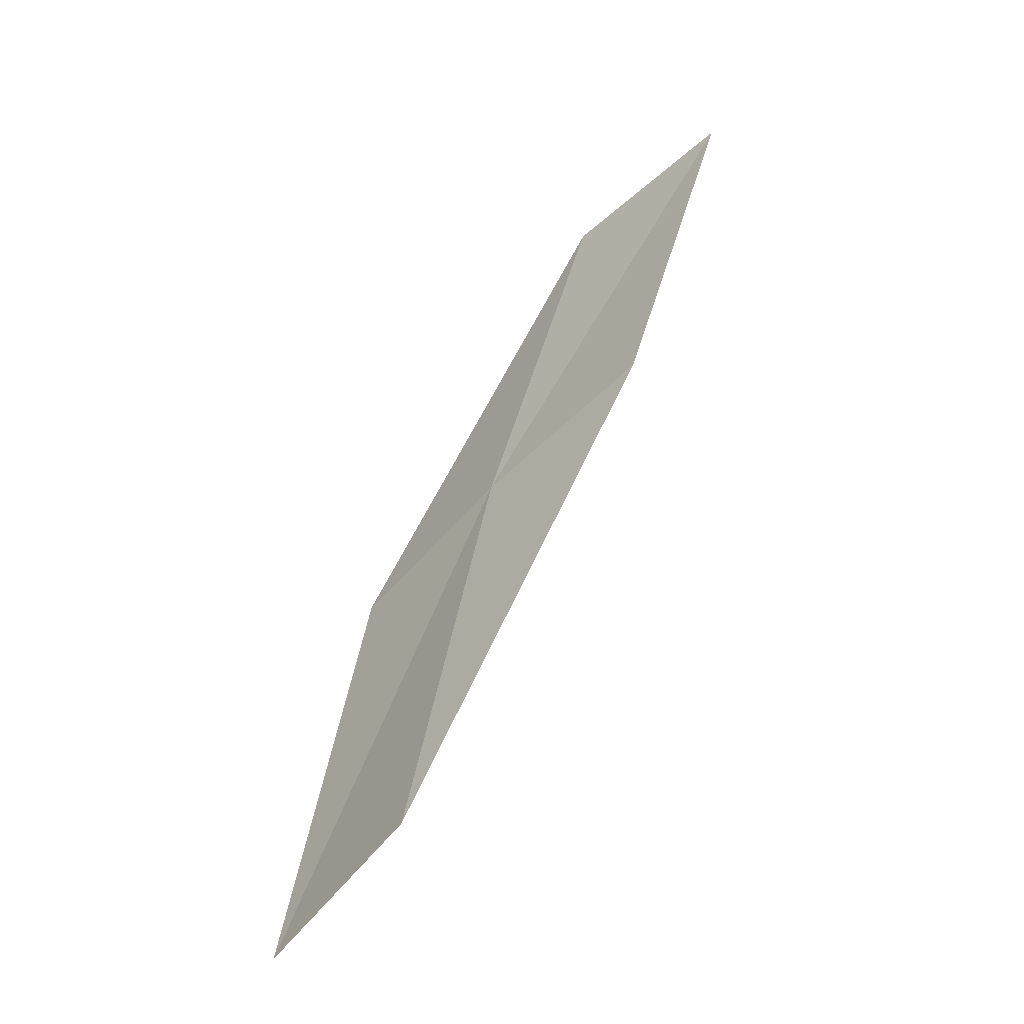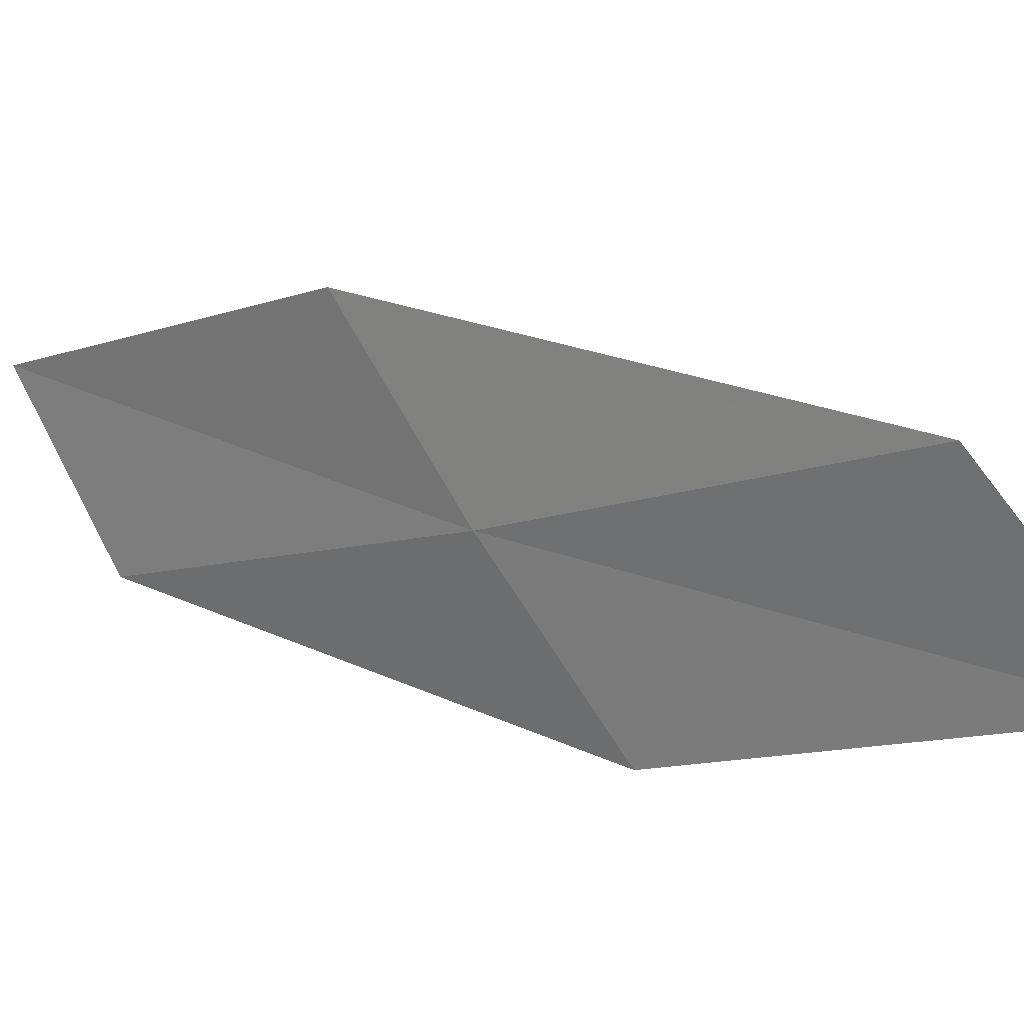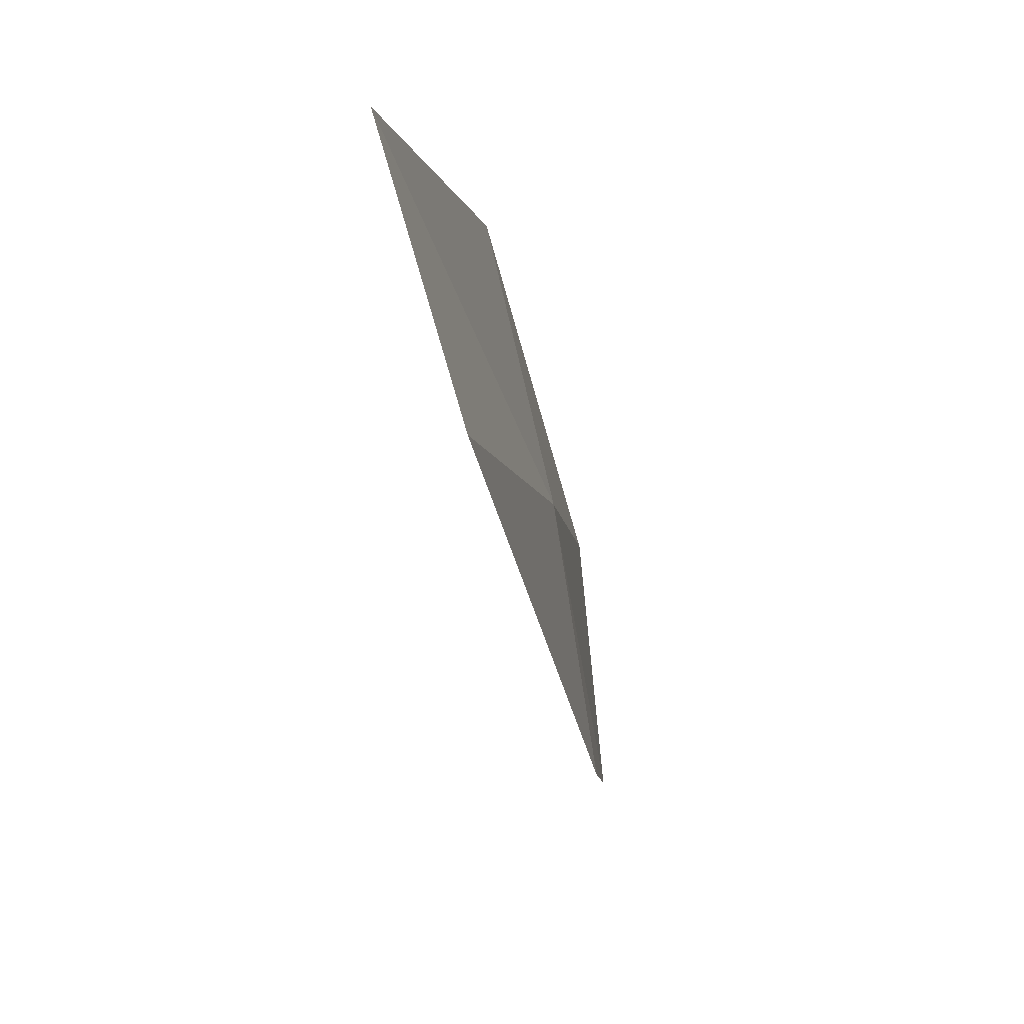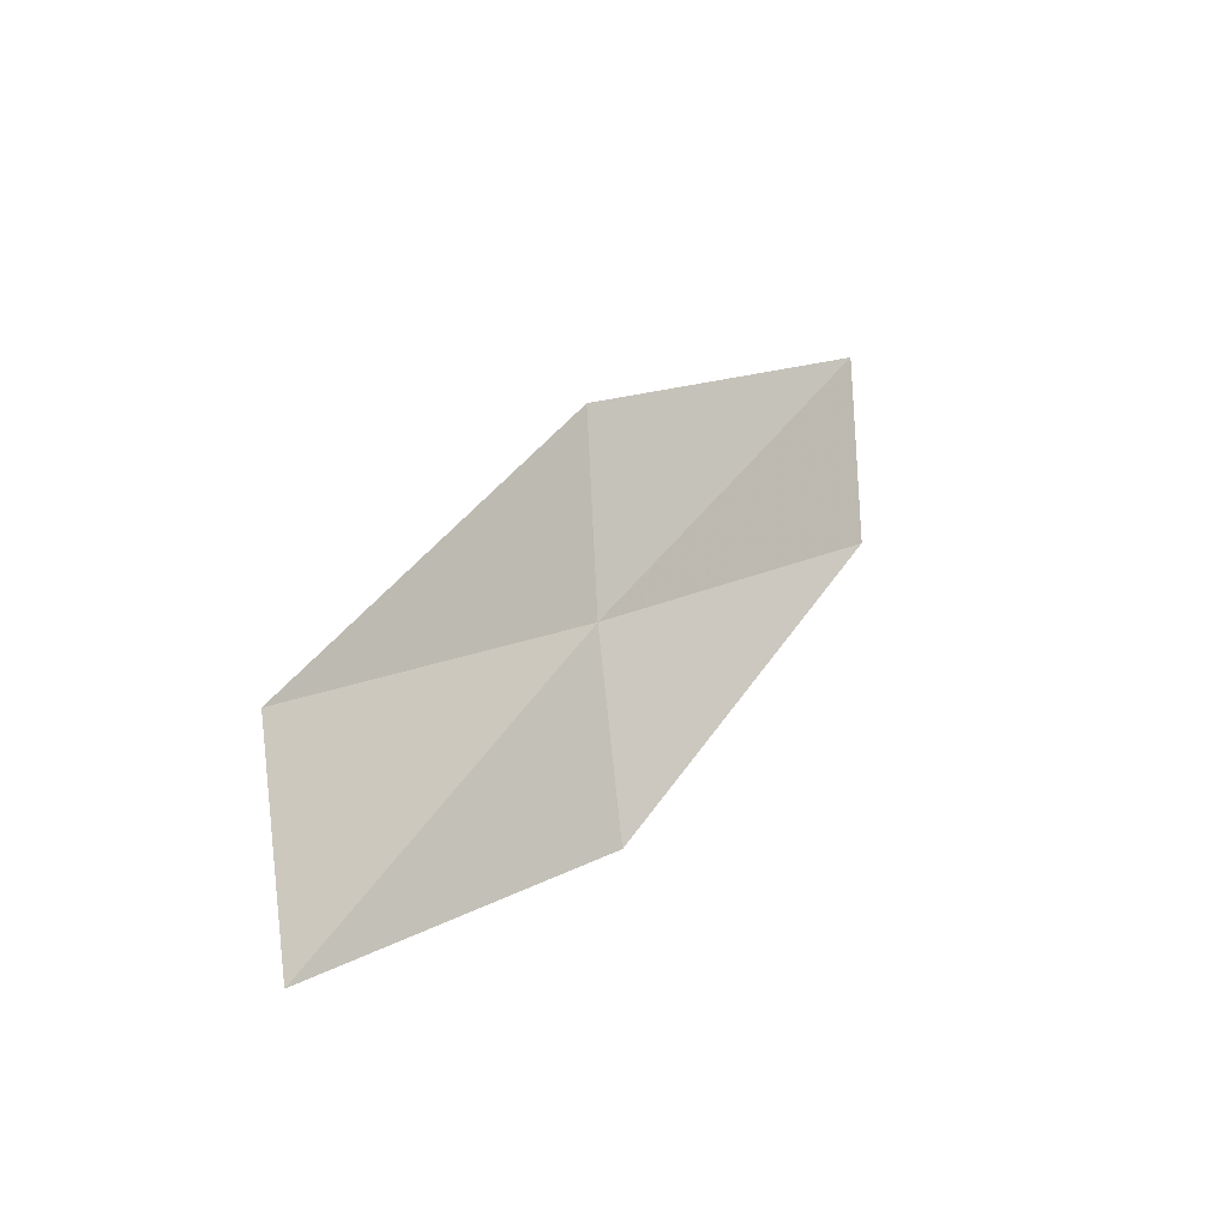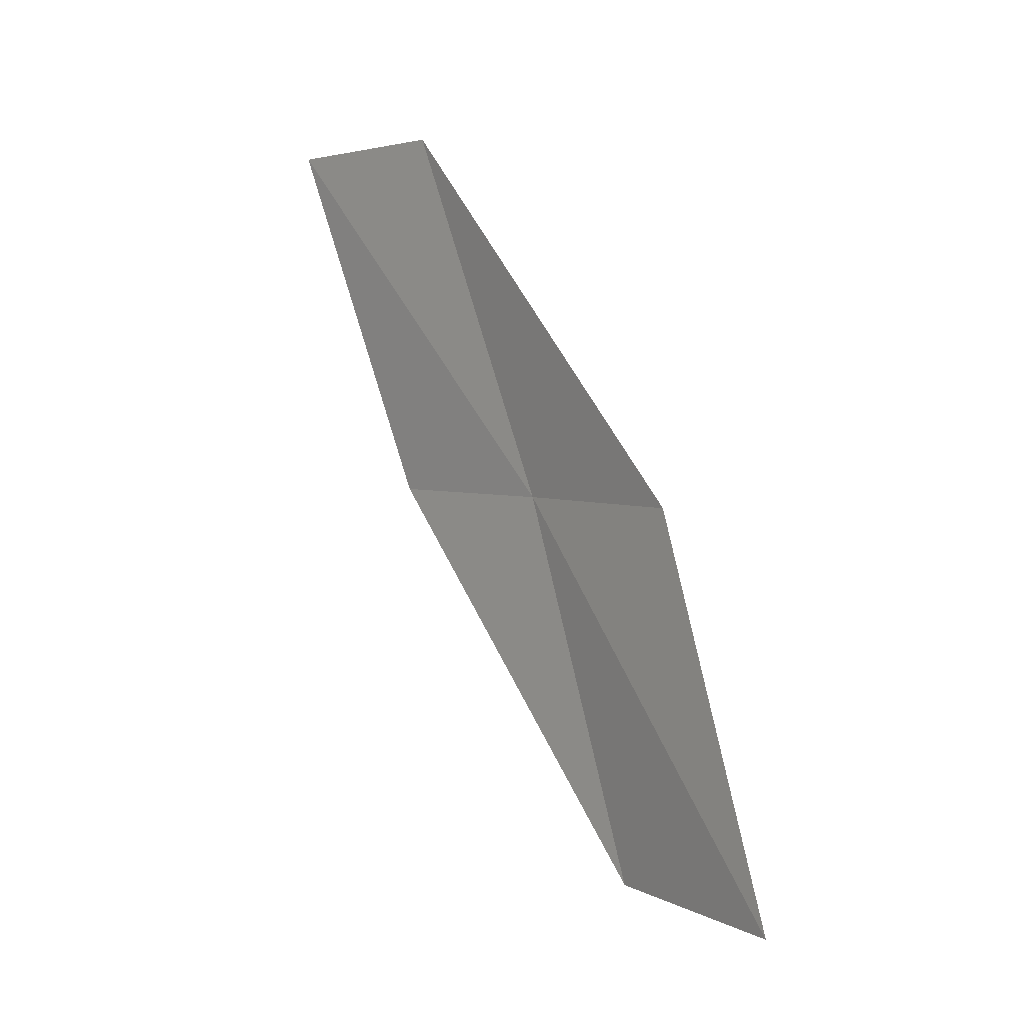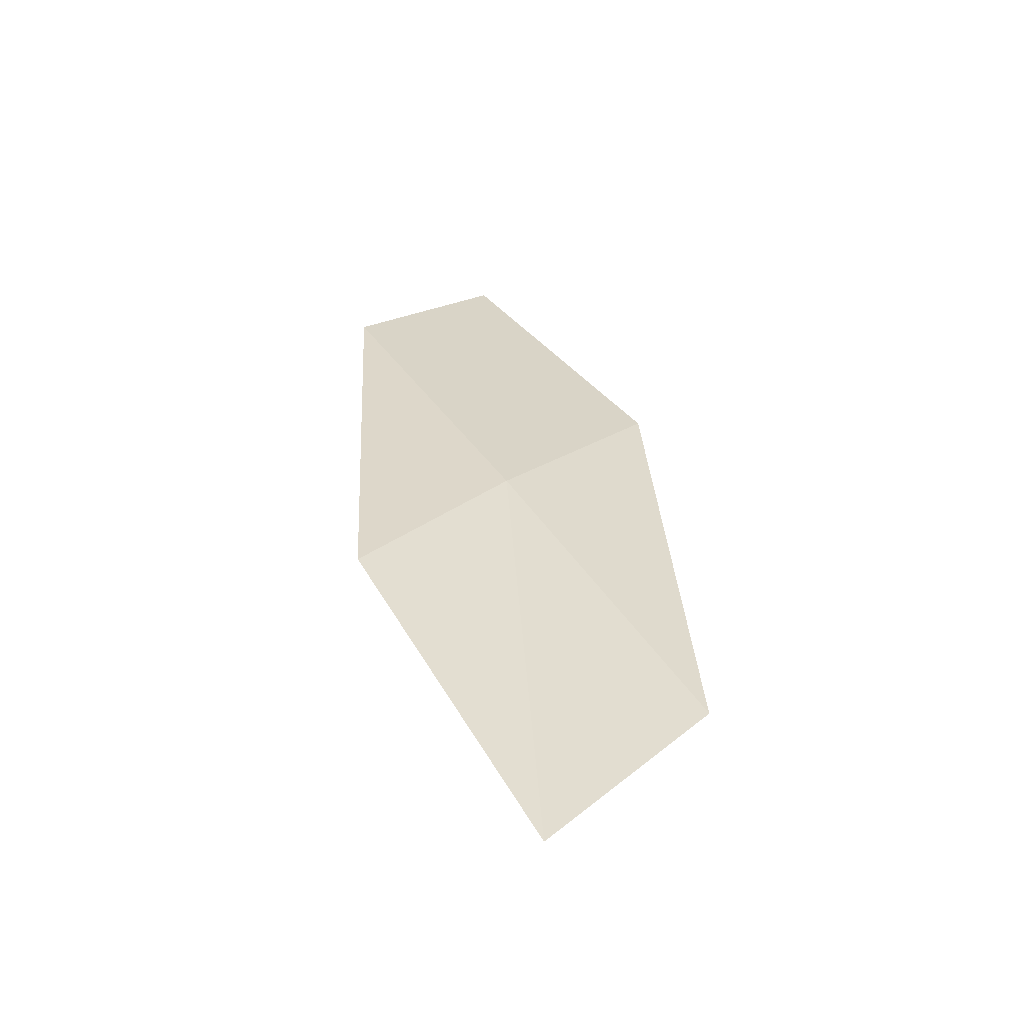
<metadata>
{"format":"obj","ext":"obj","renderer":"f3d","projection":"perspective","resolution":1024,"background":"white","views":[{"elev":-3.3,"azim":158.3,"up":"+Z"},{"elev":32.7,"azim":96.1,"up":"+Y"},{"elev":-33.1,"azim":-22.3,"up":"+Y"},{"elev":-70.6,"azim":-140.7,"up":"+Z"},{"elev":-45.7,"azim":-18.4,"up":"+Z"},{"elev":-26.4,"azim":94.7,"up":"+Z"}]}
</metadata>
<code>
v 7.825 -0.3003 22.86
v 8.132 0.0664 22.25
v 8.284 -0.2018 21.99
v 7.986 -0.5612 22.63
v 7.473 -0.6524 23.45
v 7.639 -0.04252 23.08
v 7.285 -0.4008 23.64
f 1 3 2
f 1 4 3
f 1 5 4
f 1 2 6
f 1 6 7
f 1 7 5

</code>
